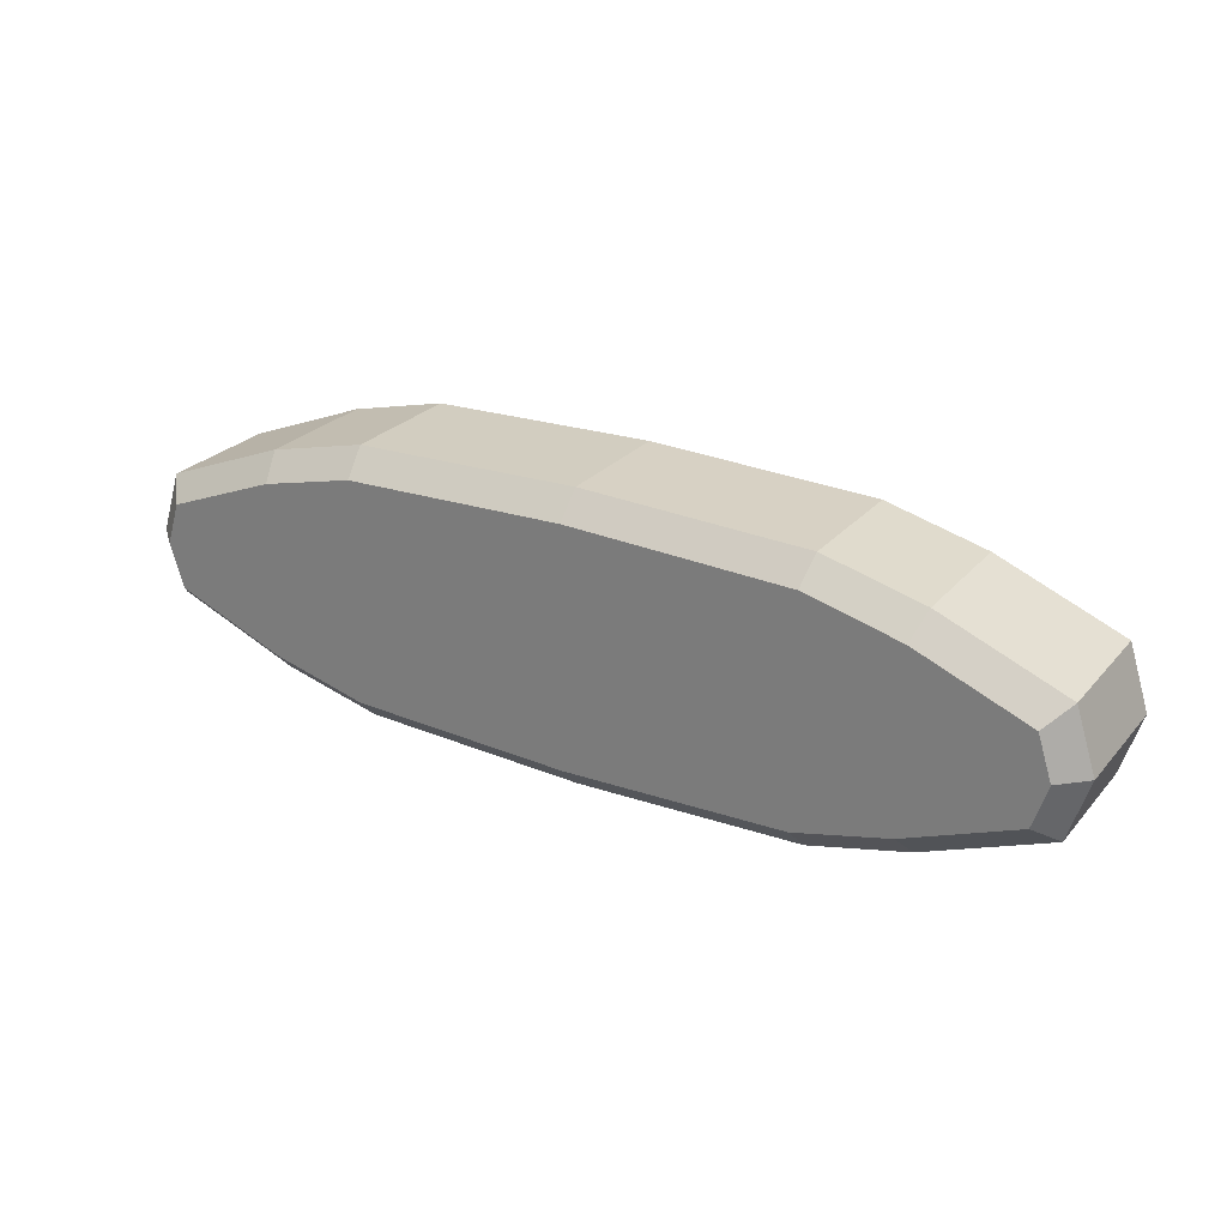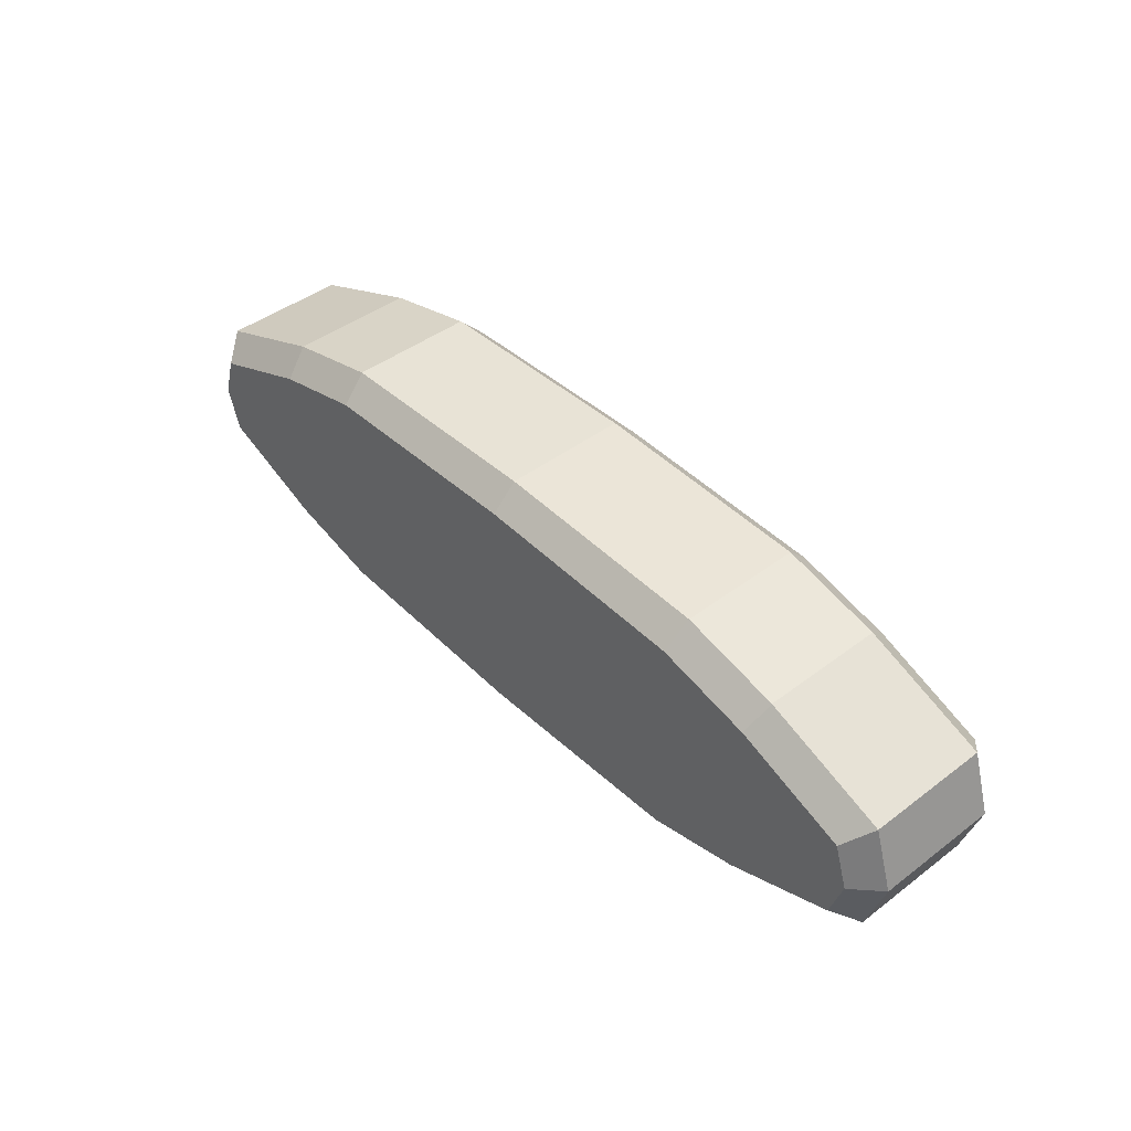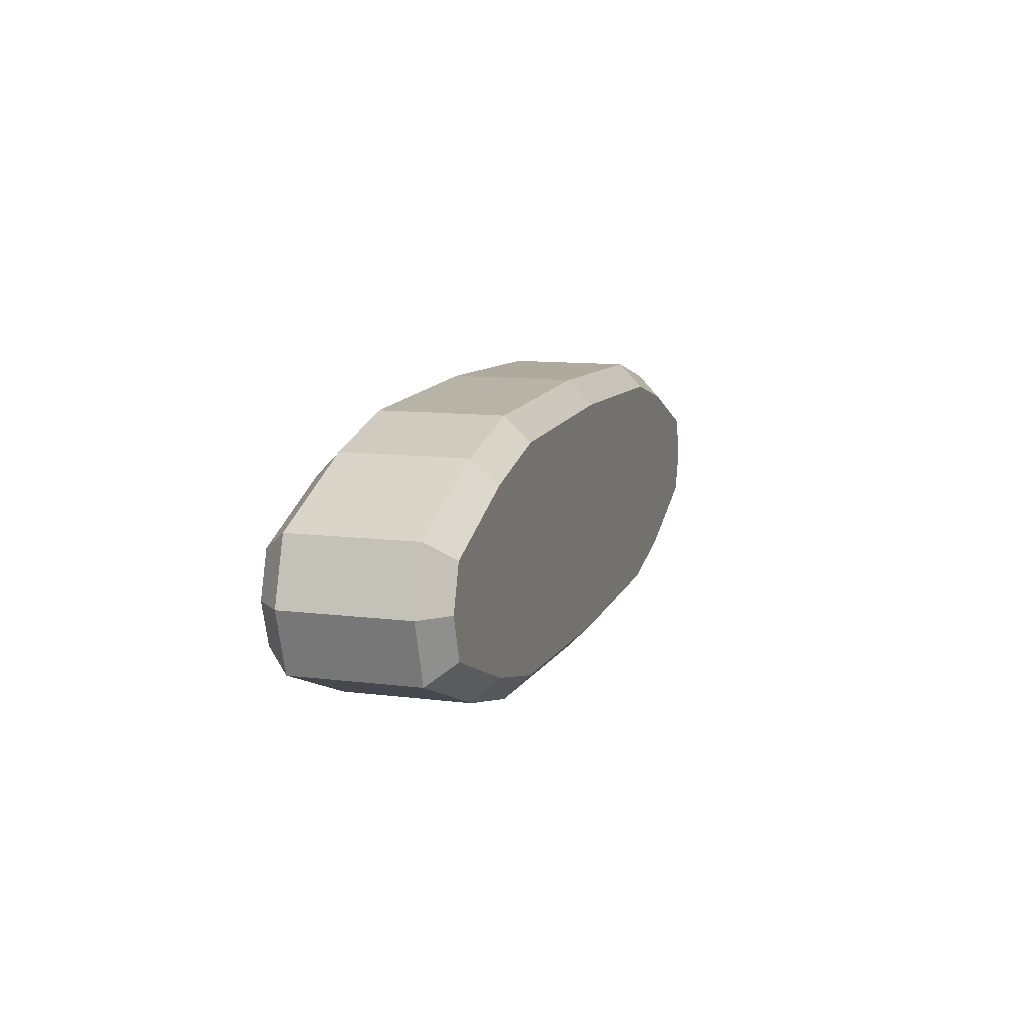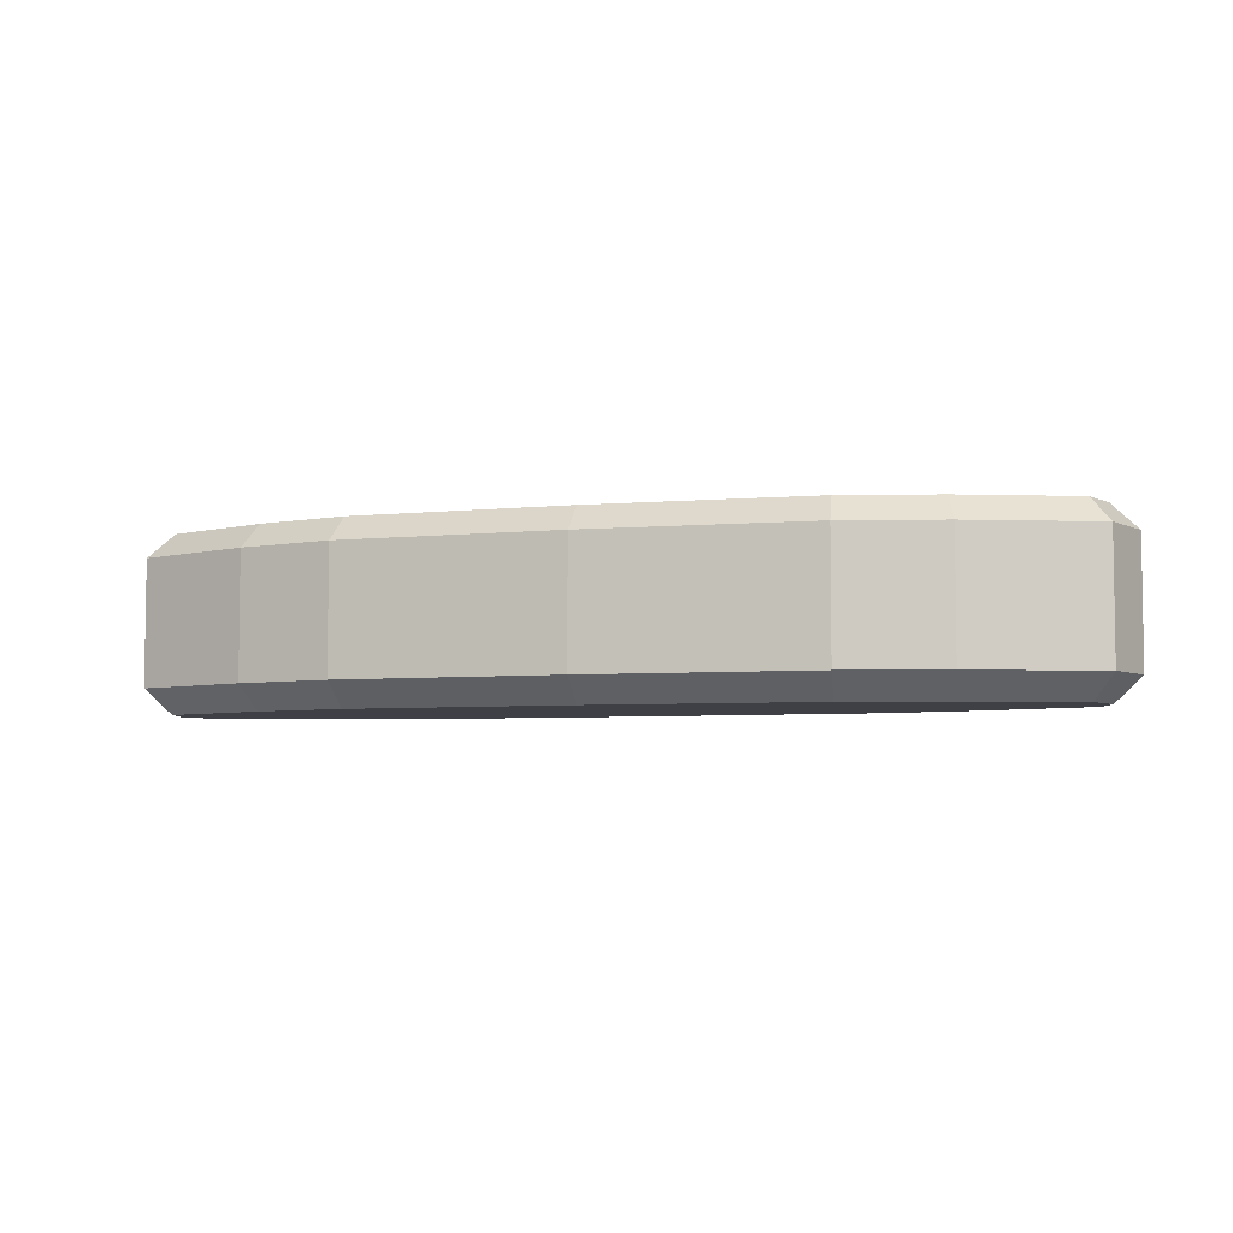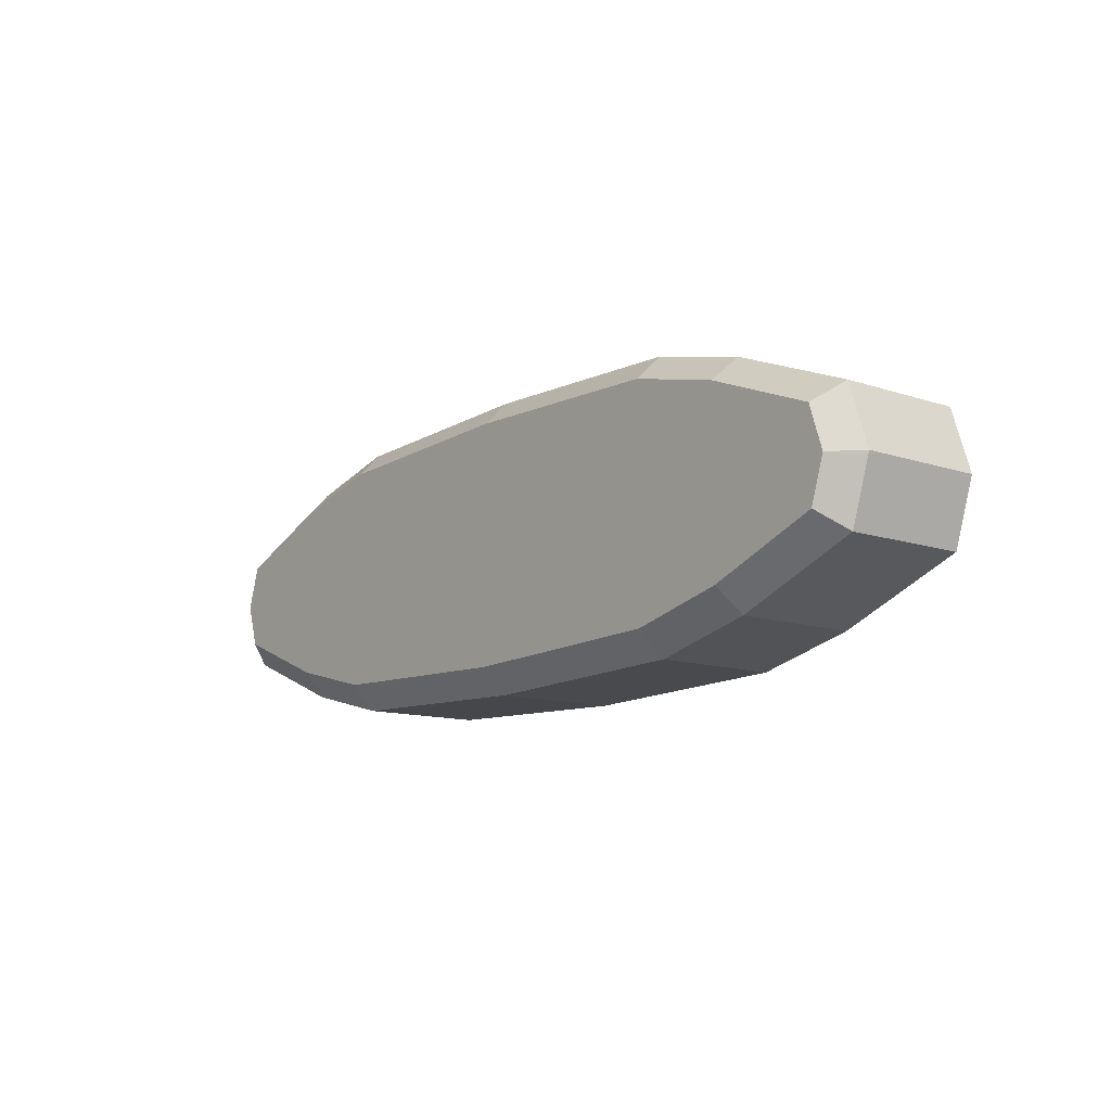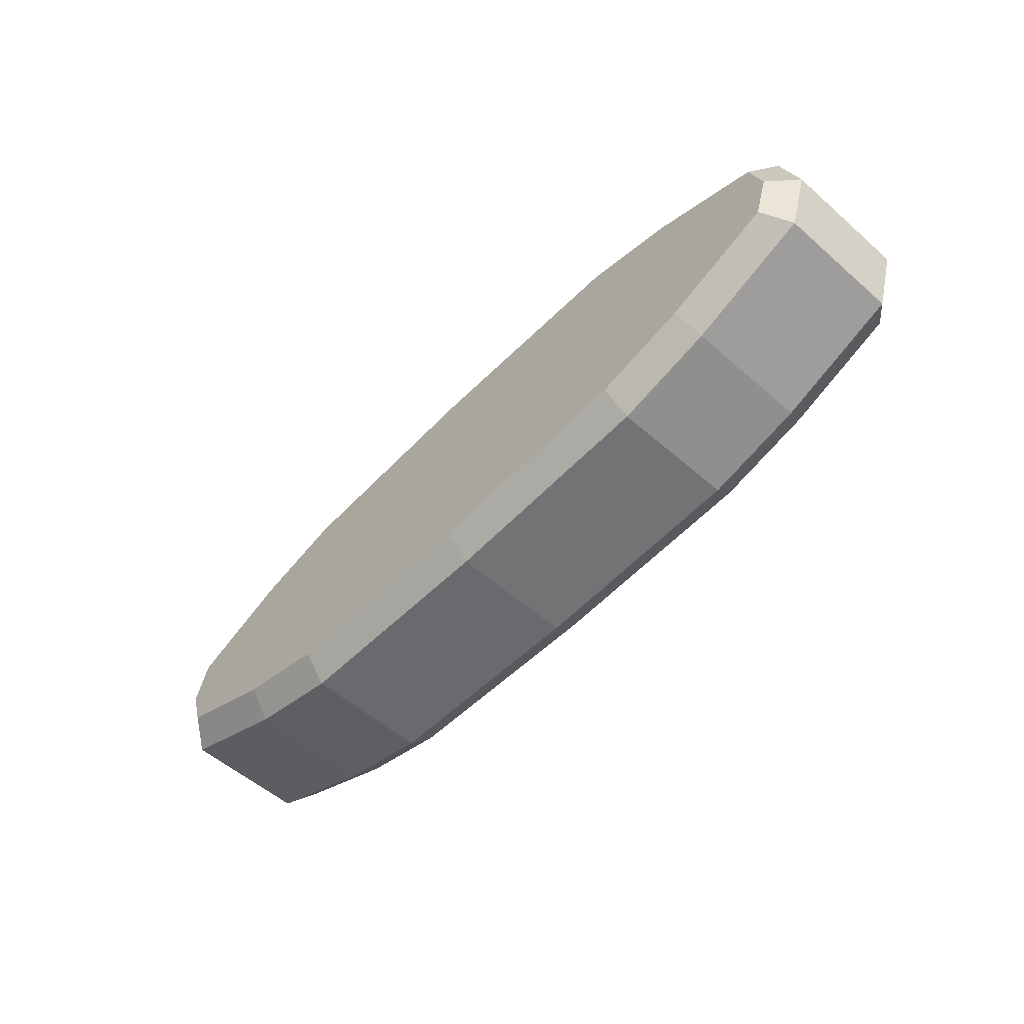
<metadata>
{"format":"obj","ext":"obj","renderer":"f3d","projection":"perspective","resolution":1024,"background":"white","views":[{"elev":25.8,"azim":31.0,"up":"+Z"},{"elev":43.5,"azim":48.2,"up":"+Z"},{"elev":11.0,"azim":107.2,"up":"+Z"},{"elev":-5.2,"azim":16.8,"up":"+Y"},{"elev":-11.8,"azim":-128.8,"up":"+Z"},{"elev":-54.5,"azim":47.1,"up":"+Z"}]}
</metadata>
<code>
g Body8
v -920.8 137.8 268
v -925.3 137.8 267.9
v -925.3 138.3 267.4
v -920.8 138.3 267.5
v -929.8 137.8 268
v -929.9 138.3 267.5
v -918.8 138.3 268
v -916.3 138.3 269
v -916.7 137.8 269.4
v -918.9 137.8 268.5
v -931.7 137.8 268.5
v -931.9 138.3 268
v -933.9 137.8 269.4
v -934.4 138.3 269
v -934.2 137.8 270.3
v -934.8 138.3 270.3
v -933.9 137.8 271.1
v -934.4 138.3 271.5
v -931.7 137.8 272
v -931.9 138.3 272.5
v -929.8 137.8 272.5
v -929.9 138.3 273
v -925.3 138.3 273.2
v -925.3 137.8 272.6
v -920.8 138.3 273
v -920.8 137.8 272.5
v -918.8 138.3 272.5
v -918.9 137.8 272
v -916.3 138.3 271.5
v -916.7 137.8 271.1
v -915.9 138.3 270.3
v -916.4 137.8 270.3
v -929.9 140.8 273
v -931.9 140.8 272.5
v -925.3 140.8 273.2
v -920.8 140.8 273
v -918.8 140.8 272.5
v -916.3 140.8 271.5
v -915.9 140.8 270.3
v -916.3 140.8 269
v -918.8 140.8 268
v -925.3 141.3 267.9
v -920.8 141.3 268
v -920.8 140.8 267.5
v -925.3 140.8 267.4
v -918.9 141.3 268.5
v -916.7 141.3 269.4
v -916.4 141.3 270.3
v -916.7 141.3 271.1
v -918.9 141.3 272
v -920.8 141.3 272.5
v -925.3 141.3 272.6
v -929.8 141.3 272.5
v -931.7 141.3 272
v -934.4 140.8 271.5
v -933.9 141.3 271.1
v -934.8 140.8 270.3
v -934.2 141.3 270.3
v -934.4 140.8 269
v -933.9 141.3 269.4
v -931.9 140.8 268
v -931.7 141.3 268.5
v -929.9 140.8 267.5
v -929.8 141.3 268
f 2 3 1
f 1 3 4
f 2 5 3
f 3 5 6
f 7 8 10
f 10 8 9
f 11 12 5
f 5 12 6
f 13 14 11
f 11 14 12
f 13 15 14
f 14 15 16
f 15 17 16
f 16 17 18
f 19 20 17
f 17 20 18
f 19 21 20
f 20 21 22
f 22 21 23
f 23 21 24
f 23 24 25
f 25 24 26
f 25 26 27
f 27 26 28
f 27 28 29
f 29 28 30
f 29 30 31
f 31 30 32
f 31 32 8
f 8 32 9
f 4 7 1
f 1 7 10
f 20 22 34
f 34 22 33
f 22 23 33
f 33 23 35
f 23 25 35
f 35 25 36
f 25 27 36
f 36 27 37
f 27 29 37
f 37 29 38
f 29 31 38
f 38 31 39
f 31 8 39
f 39 8 40
f 8 7 40
f 40 7 41
f 9 32 10
f 10 32 28
f 10 28 26
f 32 30 28
f 10 26 1
f 1 26 24
f 1 24 2
f 2 24 5
f 5 24 21
f 5 21 11
f 11 21 19
f 11 19 15
f 15 19 17
f 15 13 11
f 42 43 45
f 45 43 44
f 43 46 44
f 44 46 41
f 47 40 46
f 46 40 41
f 47 48 40
f 40 48 39
f 48 49 39
f 39 49 38
f 50 37 49
f 49 37 38
f 50 51 37
f 37 51 36
f 52 35 51
f 51 35 36
f 52 53 35
f 35 53 33
f 33 53 34
f 34 53 54
f 34 54 55
f 55 54 56
f 55 56 57
f 57 56 58
f 57 58 59
f 59 58 60
f 61 59 62
f 62 59 60
f 63 61 64
f 64 61 62
f 45 63 42
f 42 63 64
f 18 20 55
f 55 20 34
f 16 18 57
f 57 18 55
f 14 16 59
f 59 16 57
f 12 14 61
f 61 14 59
f 6 12 63
f 63 12 61
f 3 6 45
f 45 6 63
f 4 3 44
f 44 3 45
f 42 51 43
f 43 51 50
f 43 50 46
f 46 50 48
f 46 48 47
f 64 53 42
f 42 53 52
f 42 52 51
f 53 64 54
f 54 64 62
f 54 62 58
f 58 62 60
f 58 56 54
f 50 49 48
f 7 4 41
f 41 4 44

</code>
